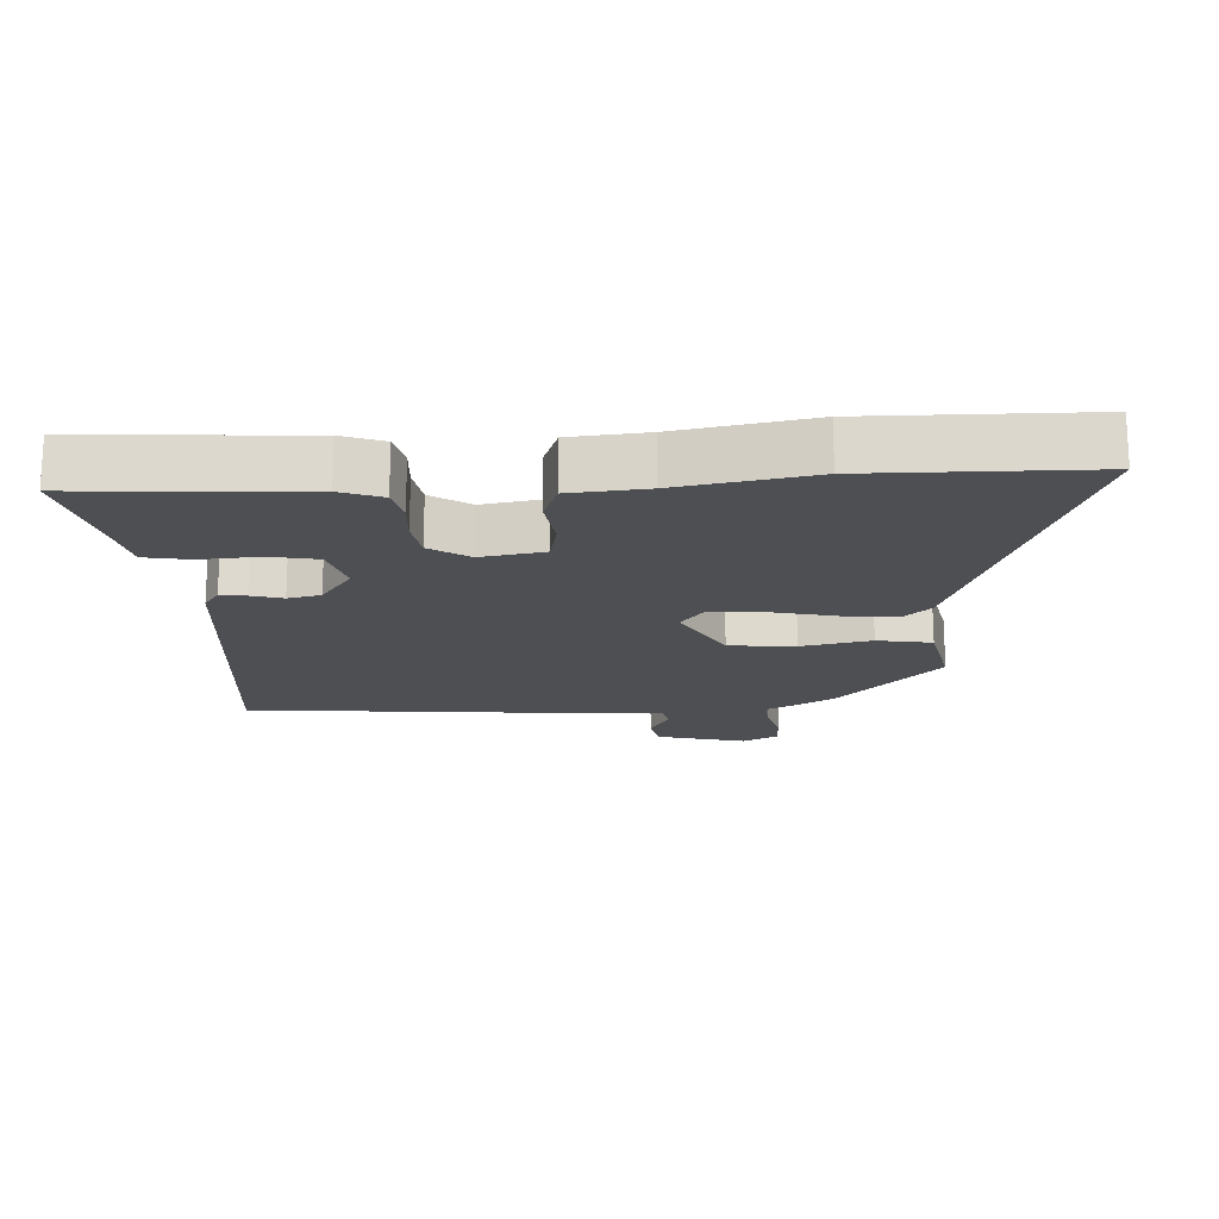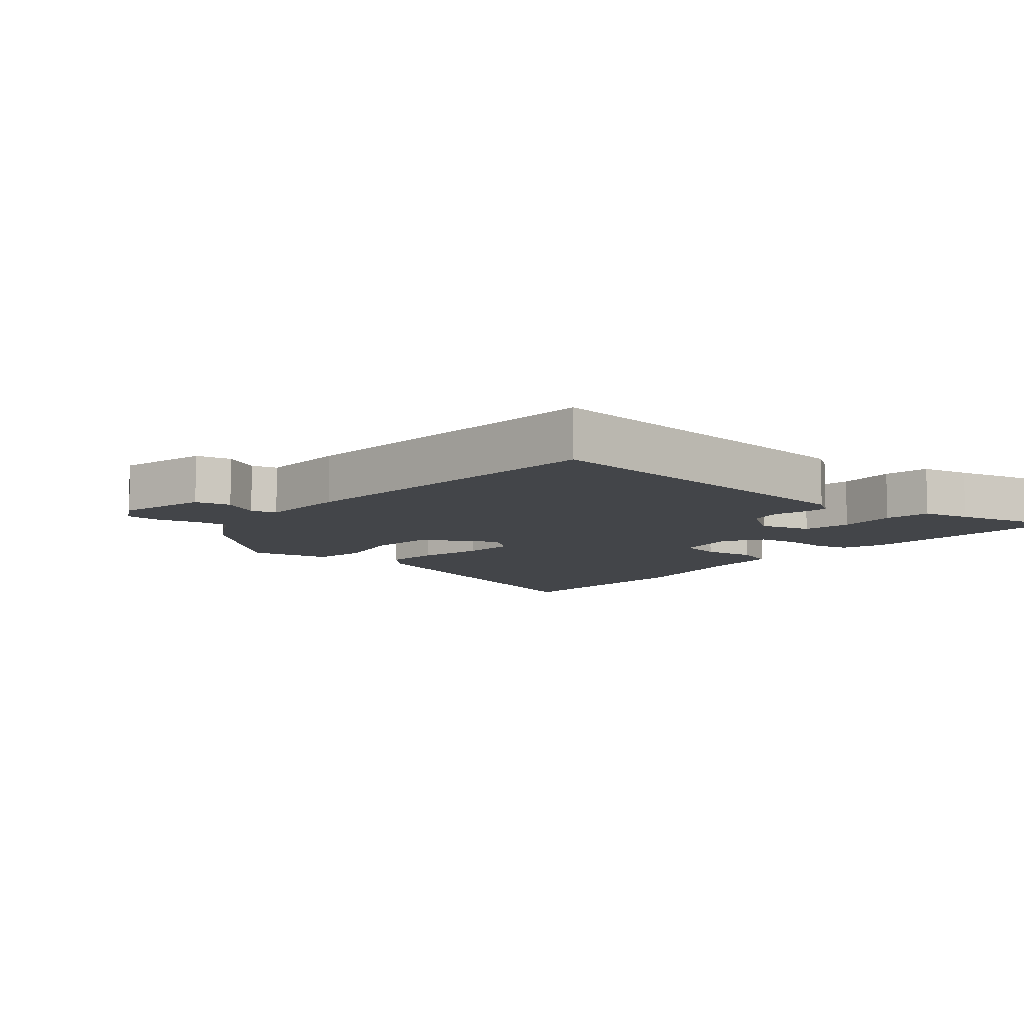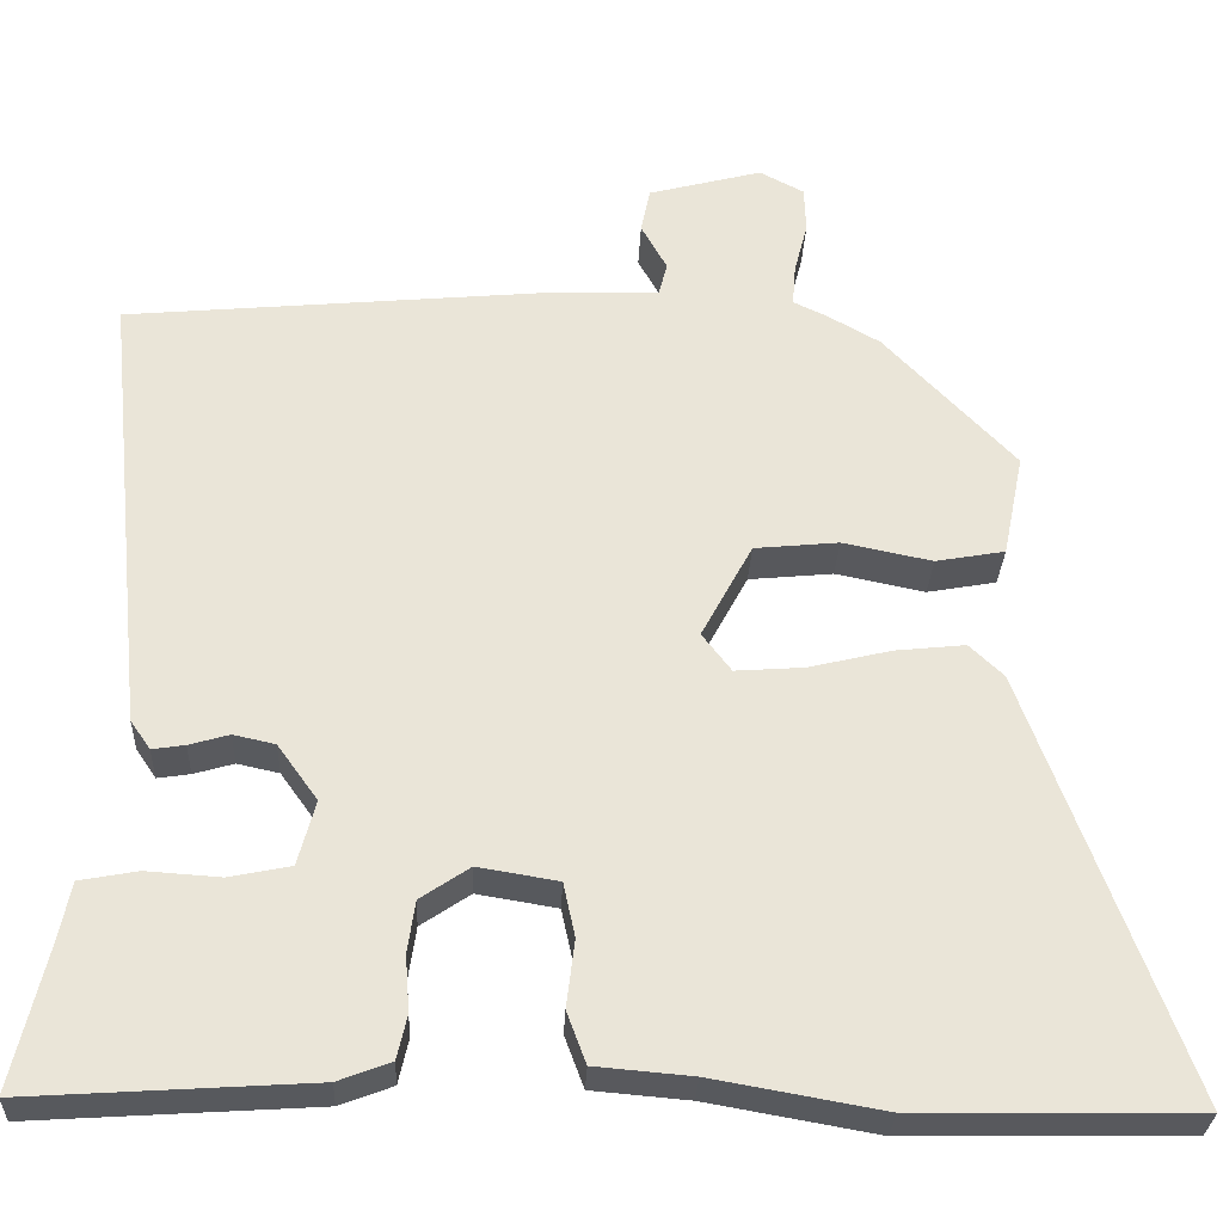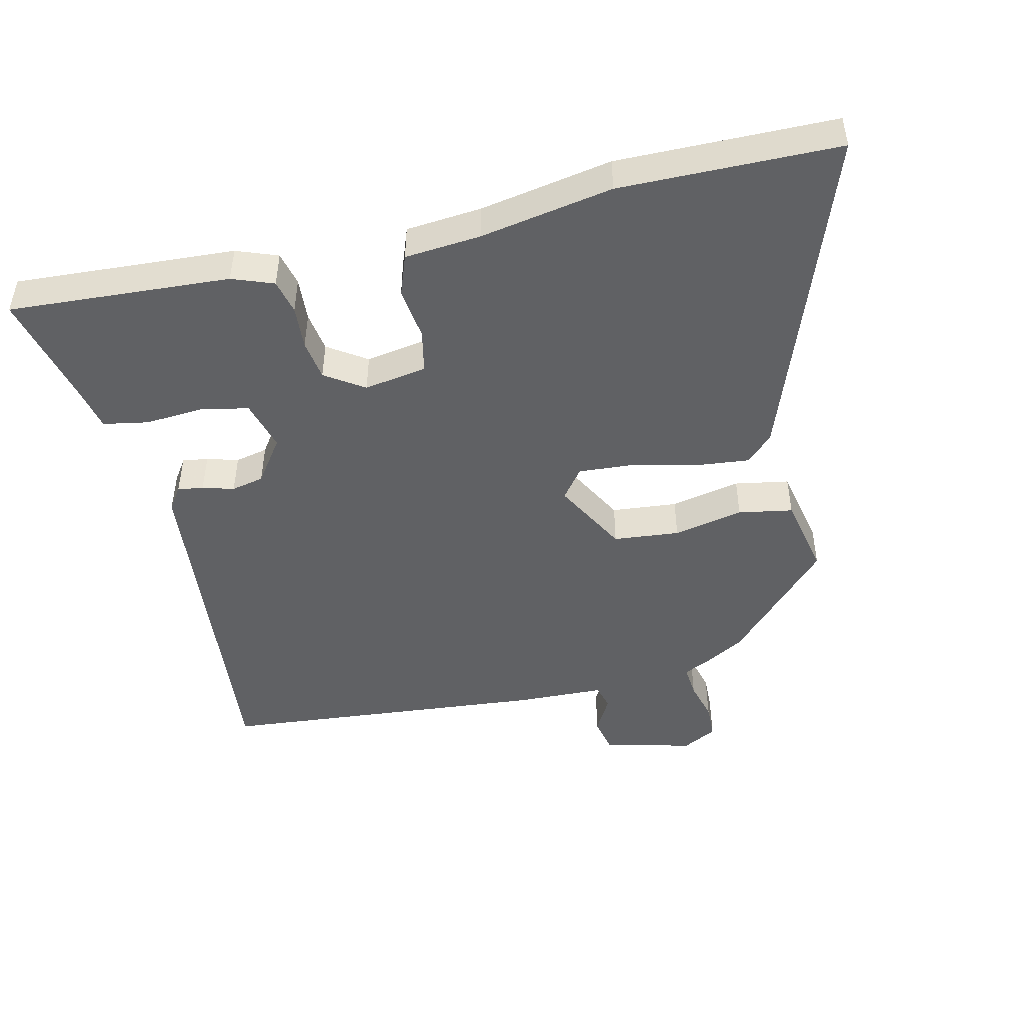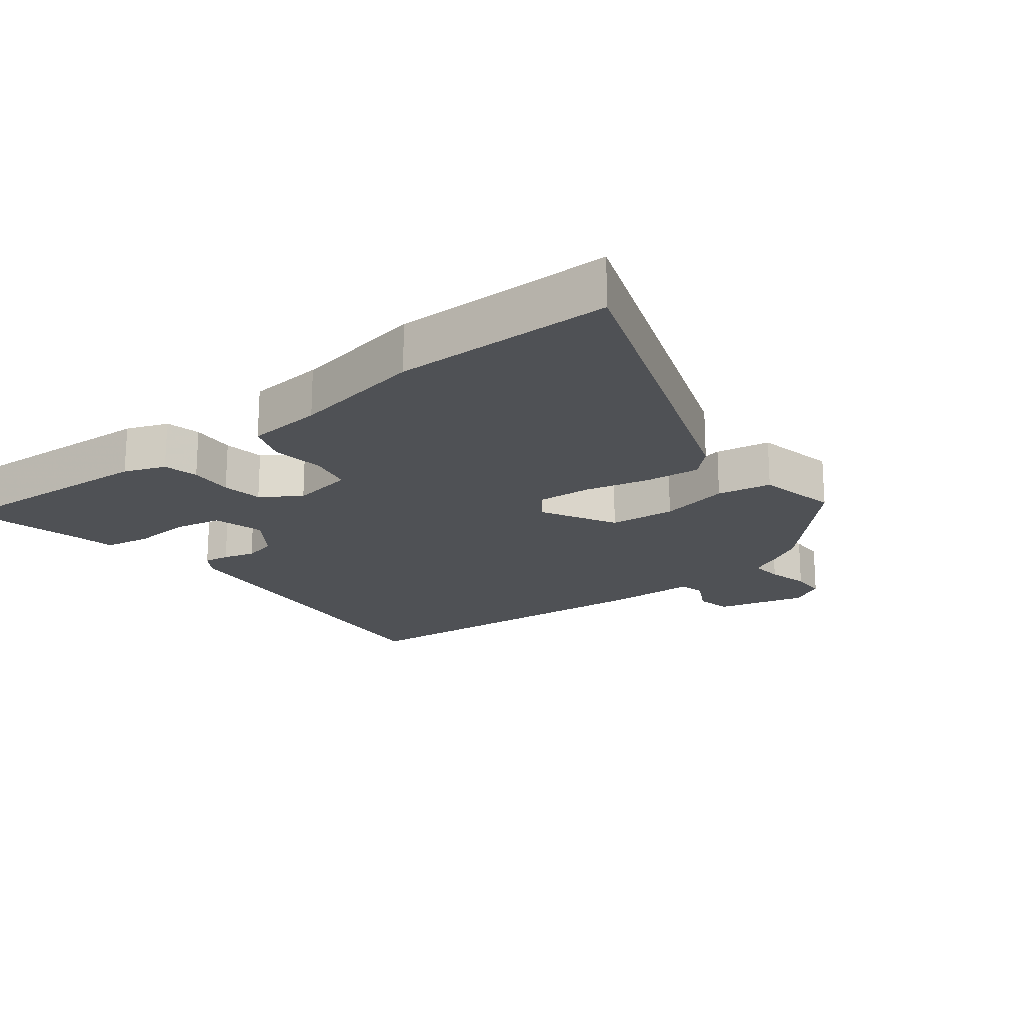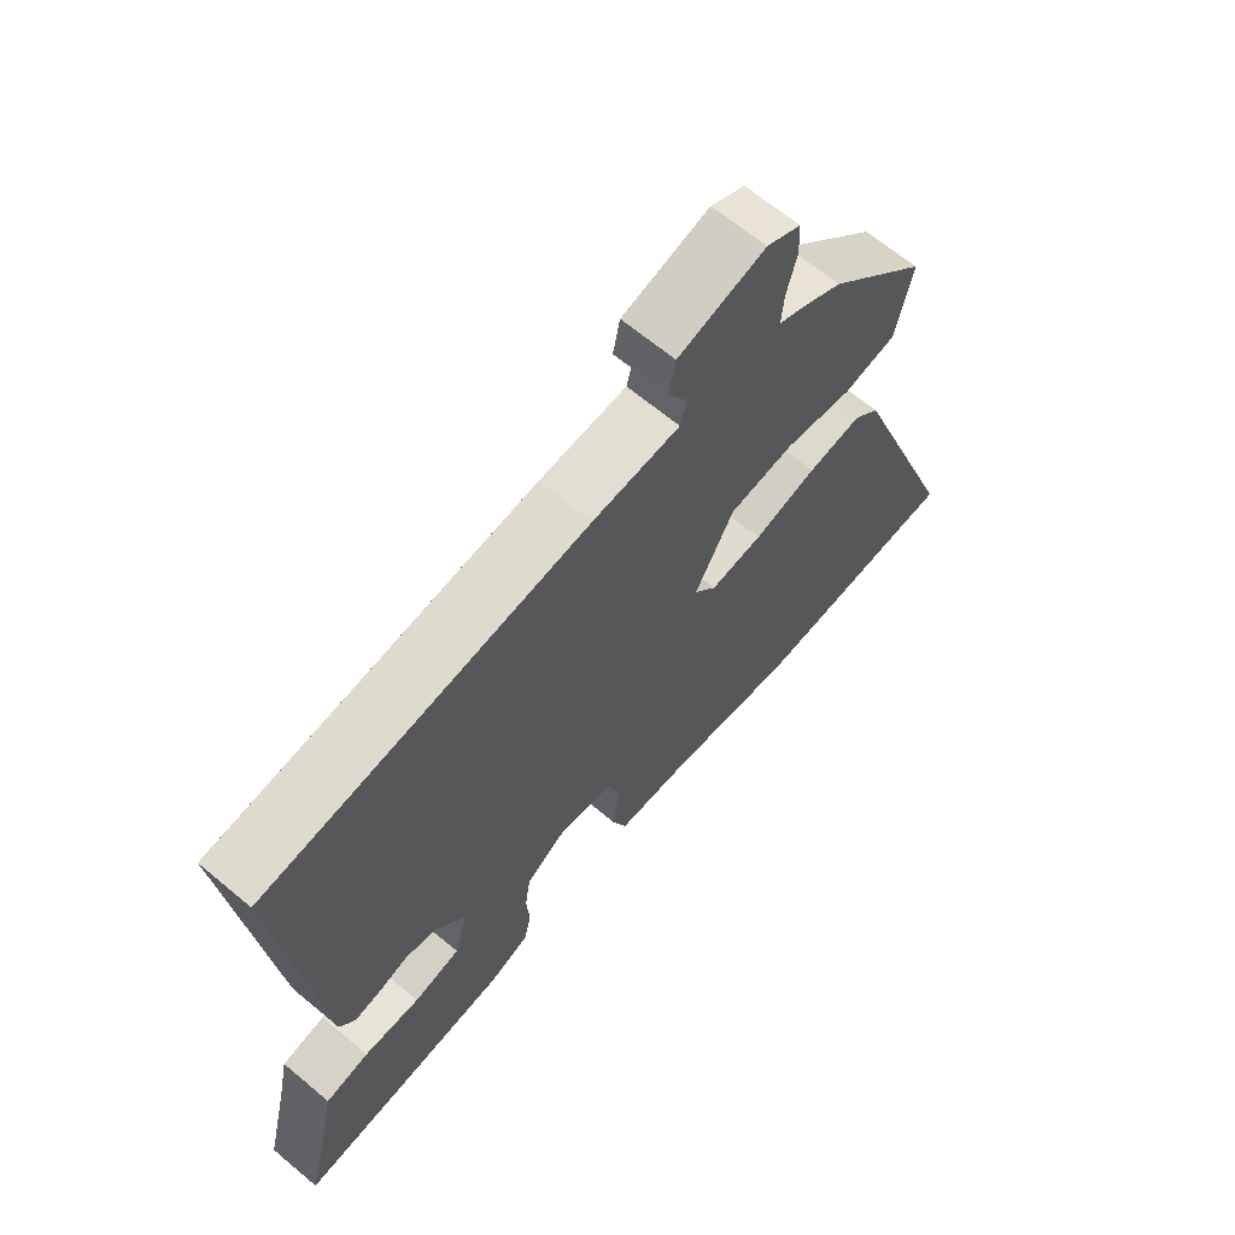
<metadata>
{"format":"obj","ext":"obj","renderer":"f3d","projection":"perspective","resolution":1024,"background":"white","views":[{"elev":-17.5,"azim":-176.6,"up":"+Y"},{"elev":-8.7,"azim":50.8,"up":"+Y"},{"elev":-29.9,"azim":177.6,"up":"+Z"},{"elev":-47.0,"azim":-166.6,"up":"+Y"},{"elev":-19.6,"azim":-141.8,"up":"+Y"},{"elev":65.8,"azim":130.0,"up":"+Z"}]}
</metadata>
<code>
v 0.509 0.07 0.477
v 0.454 0.07 -0.064
v 0.43 0.07 -0.099
v 0.391 0.07 -0.093
v 0.343 0.07 -0.079
v 0.293 0.07 -0.09
v 0.245 0.07 -0.157
v 0.266 0.07 -0.235
v 0.339 0.07 -0.25
v 0.428 0.07 -0.244
v 0.497 0.07 -0.257
v 0.512 0.07 -0.33
v 0.552 0.07 -0.5
v 0.214 0.07 -0.478
v 0.151 0.07 -0.454
v 0.139 0.07 -0.401
v 0.144 0.07 -0.334
v 0.135 0.07 -0.272
v 0.076 0.07 -0.232
v -0.02 0.07 -0.248
v -0.034 0.07 -0.313
v -0.024 0.07 -0.394
v -0.047 0.07 -0.456
v -0.163 0.07 -0.466
v -0.366 0.07 -0.502
v -0.699 0.07 -0.497
v -0.513 0.07 0.013
v -0.472 0.07 0.052
v -0.388 0.07 0.043
v -0.289 0.07 0.019
v -0.207 0.07 0.013
v -0.172 0.07 0.059
v -0.233 0.07 0.173
v -0.334 0.07 0.183
v -0.441 0.07 0.161
v -0.524 0.07 0.176
v -0.549 0.07 0.3
v -0.393 0.07 0.464
v -0.33 0.07 0.5
v -0.29 0.07 0.519
v -0.294 0.07 0.569
v -0.31 0.07 0.631
v -0.308 0.07 0.686
v -0.255 0.07 0.714
v -0.119 0.07 0.678
v -0.108 0.07 0.624
v -0.139 0.07 0.568
v -0.129 0.07 0.529
v 0.007 0.07 0.524
v 0.509 0 0.477
v 0.454 0 -0.064
v 0.43 0 -0.099
v 0.391 0 -0.093
v 0.343 0 -0.079
v 0.293 0 -0.09
v 0.245 0 -0.157
v 0.266 0 -0.235
v 0.339 0 -0.25
v 0.428 0 -0.244
v 0.497 0 -0.257
v 0.512 0 -0.33
v 0.552 0 -0.5
v 0.214 0 -0.478
v 0.151 0 -0.454
v 0.139 0 -0.401
v 0.144 0 -0.334
v 0.135 0 -0.272
v 0.076 0 -0.232
v -0.02 0 -0.248
v -0.034 0 -0.313
v -0.024 0 -0.394
v -0.047 0 -0.456
v -0.163 0 -0.466
v -0.366 0 -0.502
v -0.699 0 -0.497
v -0.513 0 0.013
v -0.472 0 0.052
v -0.388 0 0.043
v -0.289 0 0.019
v -0.207 0 0.013
v -0.172 0 0.059
v -0.233 0 0.173
v -0.334 0 0.183
v -0.441 0 0.161
v -0.524 0 0.176
v -0.549 0 0.3
v -0.393 0 0.464
v -0.33 0 0.5
v -0.29 0 0.519
v -0.294 0 0.569
v -0.31 0 0.631
v -0.308 0 0.686
v -0.255 0 0.714
v -0.119 0 0.678
v -0.108 0 0.624
v -0.139 0 0.568
v -0.129 0 0.529
v 0.007 0 0.524
f 48 49 1 2
f 44 45 46 47
f 44 47 48
f 41 42 43 44
f 40 41 44 48
f 34 35 36 37
f 33 34 37 38
f 27 28 29 30
f 27 30 31
f 24 25 26 27
f 24 27 31
f 21 22 23 24
f 20 21 24 31
f 19 20 31 32
f 14 15 16 17
f 12 13 14 17
f 12 17 18
f 9 10 11 12
f 8 9 12 18
f 7 8 18 19
f 2 3 4 5
f 40 48 2 5
f 33 38 39 40
f 33 40 5 6
f 19 32 33
f 6 7 19 33
f 51 50 98 97
f 96 95 94 93
f 97 96 93
f 93 92 91 90
f 97 93 90 89
f 86 85 84 83
f 87 86 83 82
f 79 78 77 76
f 80 79 76
f 76 75 74 73
f 80 76 73
f 73 72 71 70
f 80 73 70 69
f 81 80 69 68
f 66 65 64 63
f 66 63 62 61
f 67 66 61
f 61 60 59 58
f 67 61 58 57
f 68 67 57 56
f 54 53 52 51
f 54 51 97 89
f 89 88 87 82
f 55 54 89 82
f 82 81 68
f 82 68 56 55
f 1 50 51 2
f 2 51 52 3
f 3 52 53 4
f 4 53 54 5
f 5 54 55 6
f 6 55 56 7
f 7 56 57 8
f 8 57 58 9
f 9 58 59 10
f 10 59 60 11
f 11 60 61 12
f 12 61 62 13
f 13 62 63 14
f 14 63 64 15
f 15 64 65 16
f 16 65 66 17
f 17 66 67 18
f 18 67 68 19
f 19 68 69 20
f 20 69 70 21
f 21 70 71 22
f 22 71 72 23
f 23 72 73 24
f 24 73 74 25
f 25 74 75 26
f 26 75 76 27
f 27 76 77 28
f 28 77 78 29
f 29 78 79 30
f 30 79 80 31
f 31 80 81 32
f 32 81 82 33
f 33 82 83 34
f 34 83 84 35
f 35 84 85 36
f 36 85 86 37
f 37 86 87 38
f 38 87 88 39
f 39 88 89 40
f 40 89 90 41
f 41 90 91 42
f 42 91 92 43
f 43 92 93 44
f 44 93 94 45
f 45 94 95 46
f 46 95 96 47
f 47 96 97 48
f 48 97 98 49
f 49 98 50 1

</code>
